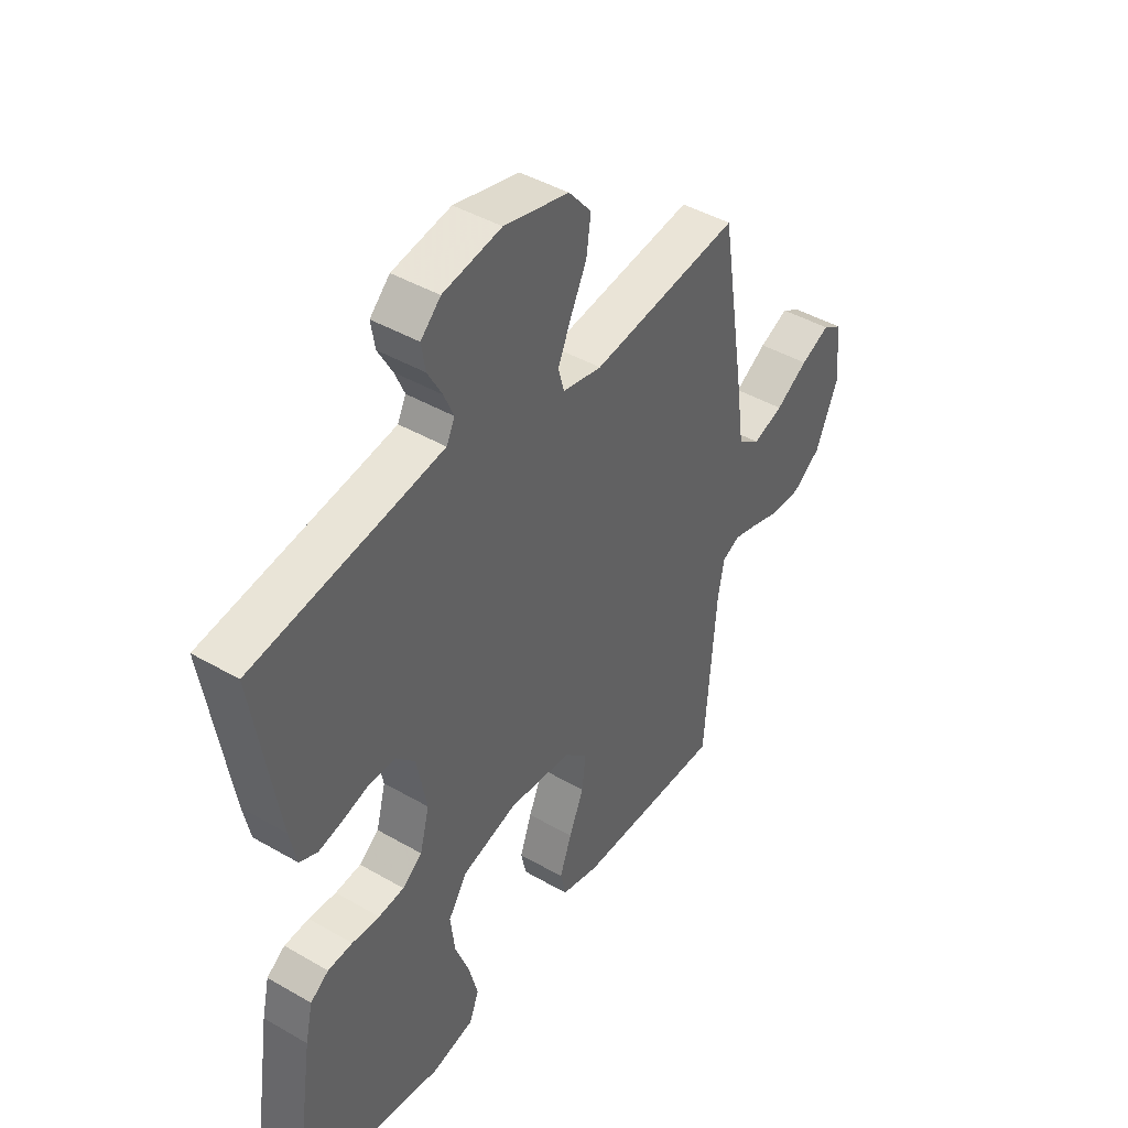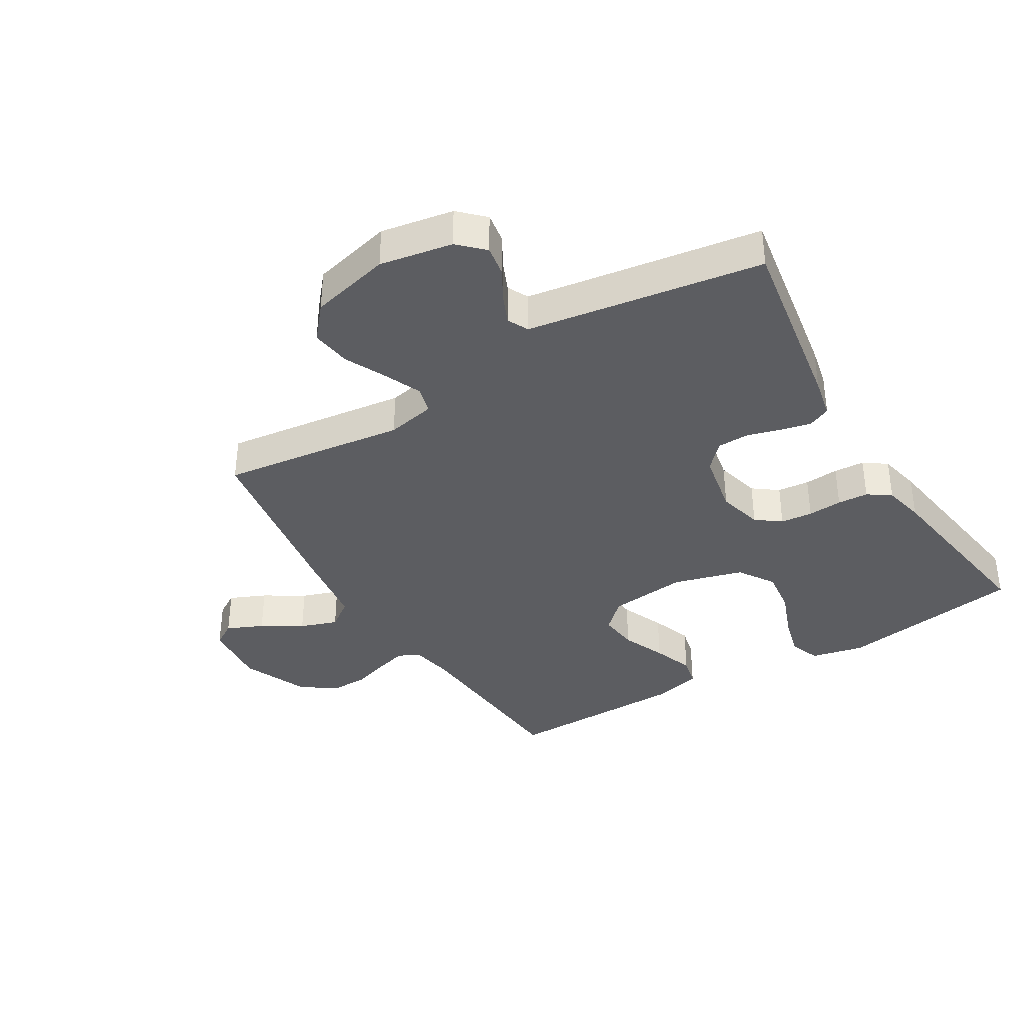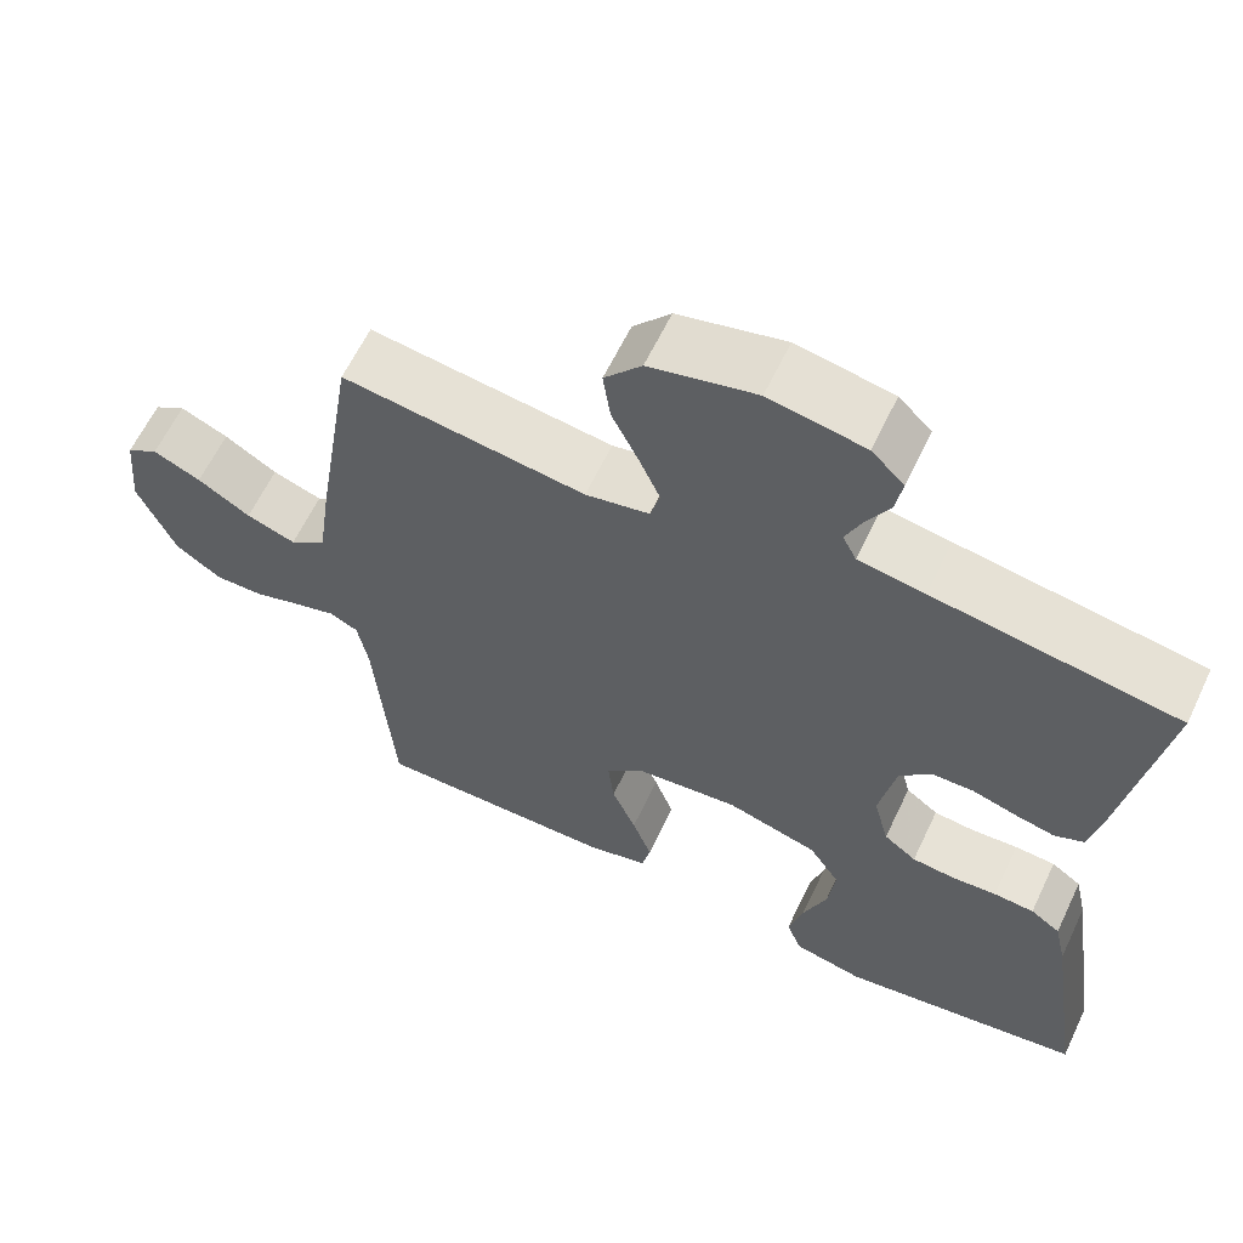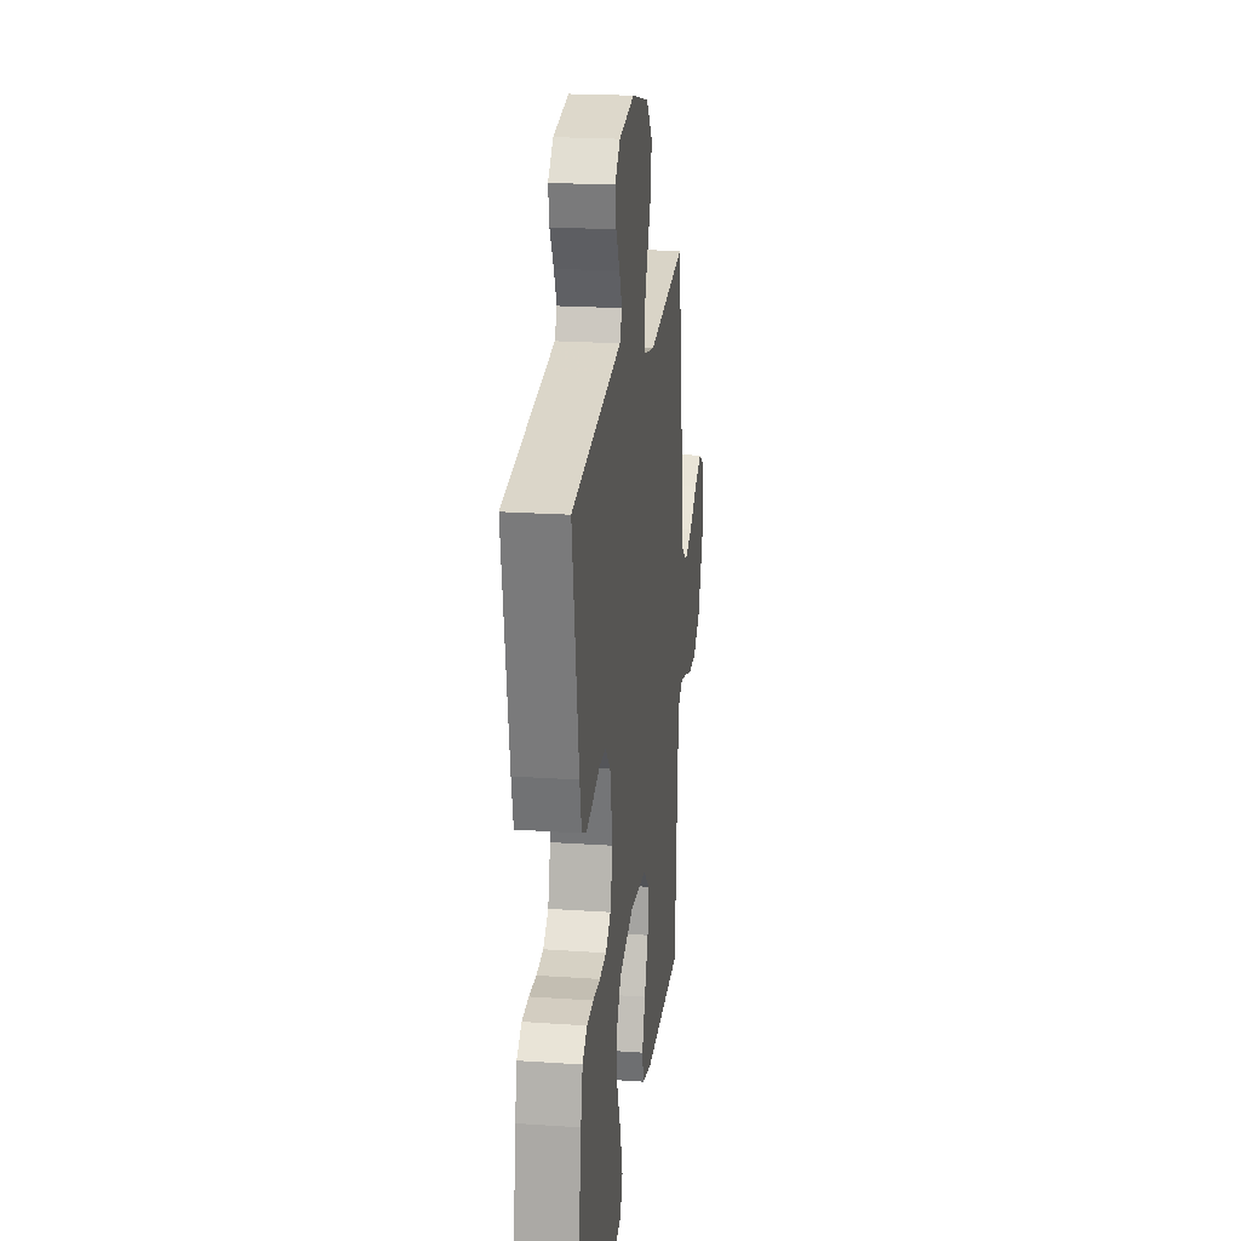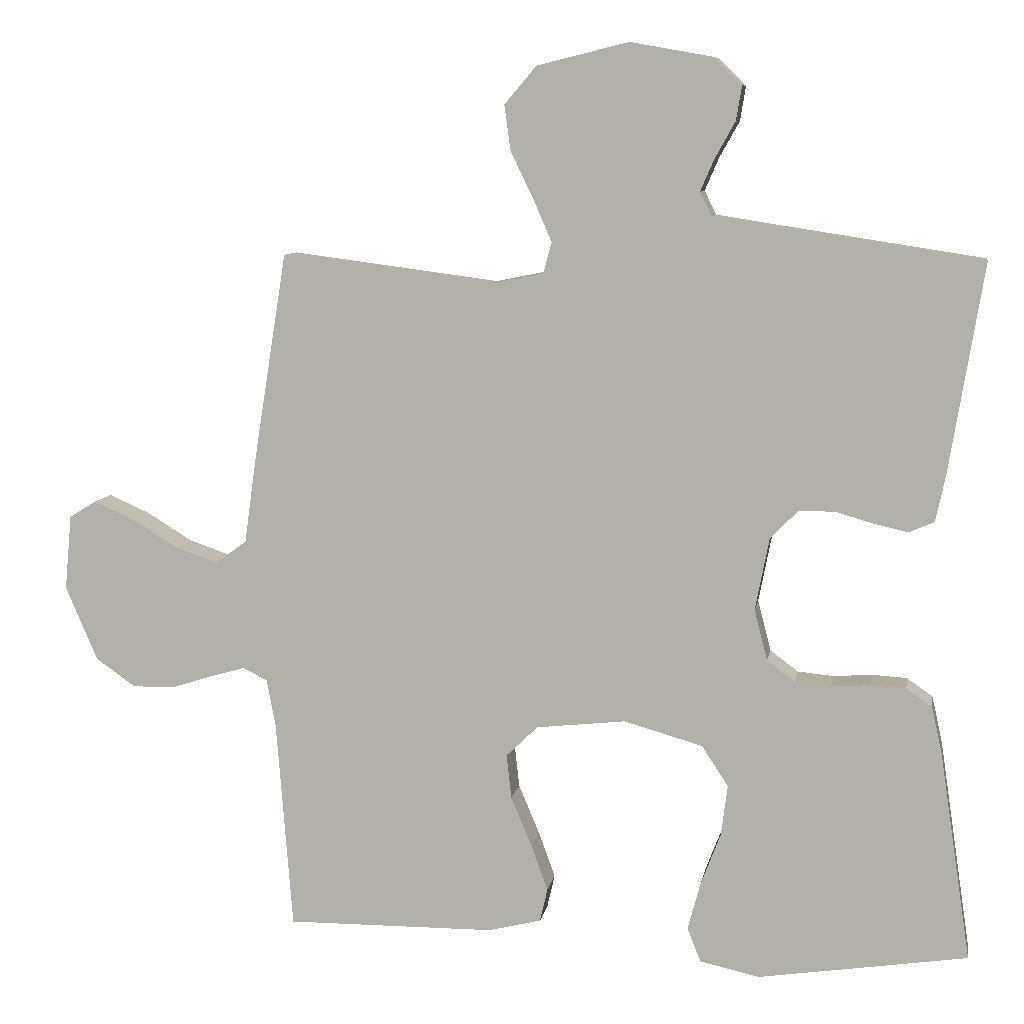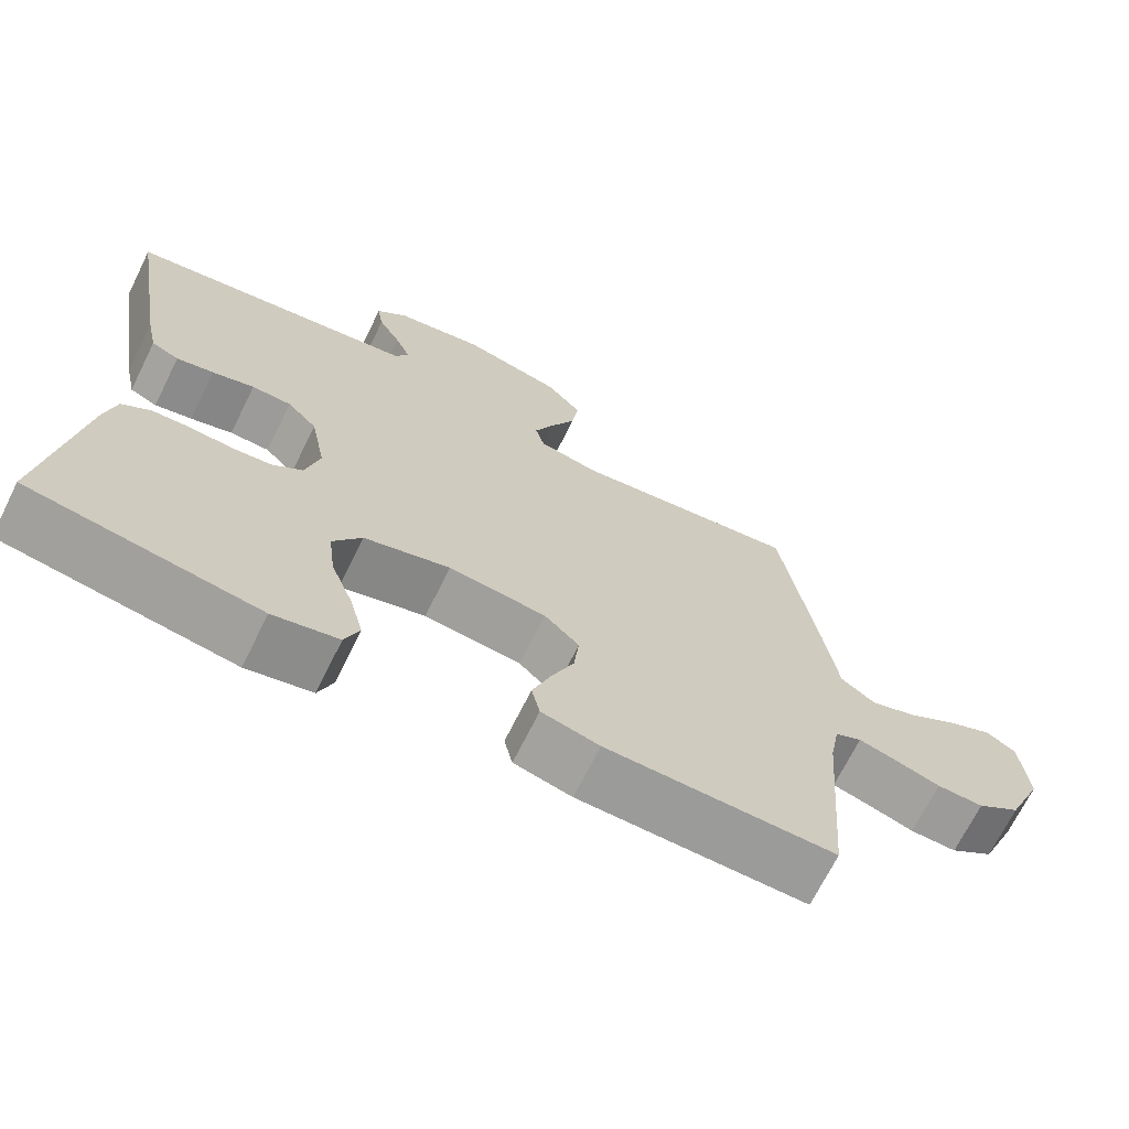
<metadata>
{"format":"obj","ext":"obj","renderer":"f3d","projection":"perspective","resolution":1024,"background":"white","views":[{"elev":43.5,"azim":124.4,"up":"+Z"},{"elev":-37.2,"azim":31.1,"up":"+Y"},{"elev":61.9,"azim":25.4,"up":"+Z"},{"elev":21.5,"azim":97.0,"up":"+Z"},{"elev":8.7,"azim":9.7,"up":"+Z"},{"elev":-69.4,"azim":153.6,"up":"+Z"}]}
</metadata>
<code>
v -0.5 0.07 0.5
v -0.2 0.07 0.461
v -0.121 0.07 0.477
v -0.109 0.07 0.521
v -0.135 0.07 0.581
v -0.168 0.07 0.649
v -0.177 0.07 0.714
v -0.131 0.07 0.768
v 0 0.07 0.8
v 0.118 0.07 0.779
v 0.158 0.07 0.74
v 0.15 0.07 0.691
v 0.121 0.07 0.639
v 0.101 0.07 0.593
v 0.118 0.07 0.559
v 0.2 0.07 0.546
v 0.5 0.07 0.5
v 0.451 0.07 0.2
v 0.437 0.07 0.134
v 0.401 0.07 0.118
v 0.352 0.07 0.129
v 0.297 0.07 0.145
v 0.245 0.07 0.144
v 0.206 0.07 0.103
v 0.186 0.07 0
v 0.205 0.07 -0.073
v 0.245 0.07 -0.103
v 0.297 0.07 -0.108
v 0.353 0.07 -0.104
v 0.403 0.07 -0.107
v 0.44 0.07 -0.133
v 0.455 0.07 -0.2
v 0.5 0.07 -0.5
v 0.2 0.07 -0.546
v 0.114 0.07 -0.527
v 0.095 0.07 -0.478
v 0.113 0.07 -0.41
v 0.142 0.07 -0.334
v 0.151 0.07 -0.261
v 0.113 0.07 -0.203
v 0 0.07 -0.171
v -0.128 0.07 -0.185
v -0.174 0.07 -0.229
v -0.167 0.07 -0.293
v -0.137 0.07 -0.364
v -0.113 0.07 -0.43
v -0.124 0.07 -0.478
v -0.2 0.07 -0.497
v -0.5 0.07 -0.5
v -0.523 0.07 -0.2
v -0.536 0.07 -0.13
v -0.571 0.07 -0.113
v -0.621 0.07 -0.127
v -0.68 0.07 -0.146
v -0.741 0.07 -0.147
v -0.798 0.07 -0.107
v -0.844 0.07 0
v -0.834 0.07 0.108
v -0.795 0.07 0.132
v -0.736 0.07 0.106
v -0.671 0.07 0.066
v -0.61 0.07 0.045
v -0.565 0.07 0.078
v -0.548 0.07 0.2
v -0.5 0 0.5
v -0.2 0 0.461
v -0.121 0 0.477
v -0.109 0 0.521
v -0.135 0 0.581
v -0.168 0 0.649
v -0.177 0 0.714
v -0.131 0 0.768
v 0 0 0.8
v 0.118 0 0.779
v 0.158 0 0.74
v 0.15 0 0.691
v 0.121 0 0.639
v 0.101 0 0.593
v 0.118 0 0.559
v 0.2 0 0.546
v 0.5 0 0.5
v 0.451 0 0.2
v 0.437 0 0.134
v 0.401 0 0.118
v 0.352 0 0.129
v 0.297 0 0.145
v 0.245 0 0.144
v 0.206 0 0.103
v 0.186 0 0
v 0.205 0 -0.073
v 0.245 0 -0.103
v 0.297 0 -0.108
v 0.353 0 -0.104
v 0.403 0 -0.107
v 0.44 0 -0.133
v 0.455 0 -0.2
v 0.5 0 -0.5
v 0.2 0 -0.546
v 0.114 0 -0.527
v 0.095 0 -0.478
v 0.113 0 -0.41
v 0.142 0 -0.334
v 0.151 0 -0.261
v 0.113 0 -0.203
v 0 0 -0.171
v -0.128 0 -0.185
v -0.174 0 -0.229
v -0.167 0 -0.293
v -0.137 0 -0.364
v -0.113 0 -0.43
v -0.124 0 -0.478
v -0.2 0 -0.497
v -0.5 0 -0.5
v -0.523 0 -0.2
v -0.536 0 -0.13
v -0.571 0 -0.113
v -0.621 0 -0.127
v -0.68 0 -0.146
v -0.741 0 -0.147
v -0.798 0 -0.107
v -0.844 0 0
v -0.834 0 0.108
v -0.795 0 0.132
v -0.736 0 0.106
v -0.671 0 0.066
v -0.61 0 0.045
v -0.565 0 0.078
v -0.548 0 0.2
f 63 64 1 2
f 59 60 61
f 58 59 61
f 57 58 61
f 56 57 61
f 55 56 61
f 54 55 61
f 53 54 61
f 52 53 61 62
f 51 52 62 63
f 48 49 50
f 47 48 50
f 46 47 50
f 45 46 50
f 44 45 50
f 50 51 63
f 44 50 63
f 43 44 63
f 36 37 38
f 35 36 38
f 34 35 38
f 33 34 38
f 32 33 38
f 31 32 38
f 30 31 38
f 29 30 38
f 28 29 38
f 27 28 38 39
f 26 27 39 40
f 20 21 22
f 19 20 22
f 18 19 22
f 17 18 22
f 16 17 22
f 15 16 22 23
f 14 15 23 24
f 11 12 13
f 10 11 13
f 9 10 13
f 8 9 13
f 7 8 13
f 6 7 13
f 5 6 13
f 4 5 13 14
f 14 24 25
f 4 14 25
f 3 4 25
f 63 2 3
f 43 63 3
f 42 43 3
f 3 25 26
f 42 3 26
f 41 42 26
f 26 40 41
f 66 65 128 127
f 125 124 123
f 125 123 122
f 125 122 121
f 125 121 120
f 125 120 119
f 125 119 118
f 125 118 117
f 126 125 117 116
f 127 126 116 115
f 114 113 112
f 114 112 111
f 114 111 110
f 114 110 109
f 114 109 108
f 127 115 114
f 127 114 108
f 127 108 107
f 102 101 100
f 102 100 99
f 102 99 98
f 102 98 97
f 102 97 96
f 102 96 95
f 102 95 94
f 102 94 93
f 102 93 92
f 103 102 92 91
f 104 103 91 90
f 86 85 84
f 86 84 83
f 86 83 82
f 86 82 81
f 86 81 80
f 87 86 80 79
f 88 87 79 78
f 77 76 75
f 77 75 74
f 77 74 73
f 77 73 72
f 77 72 71
f 77 71 70
f 77 70 69
f 78 77 69 68
f 89 88 78
f 89 78 68
f 89 68 67
f 67 66 127
f 67 127 107
f 67 107 106
f 90 89 67
f 90 67 106
f 90 106 105
f 105 104 90
f 1 65 66 2
f 2 66 67 3
f 3 67 68 4
f 4 68 69 5
f 5 69 70 6
f 6 70 71 7
f 7 71 72 8
f 8 72 73 9
f 9 73 74 10
f 10 74 75 11
f 11 75 76 12
f 12 76 77 13
f 13 77 78 14
f 14 78 79 15
f 15 79 80 16
f 16 80 81 17
f 17 81 82 18
f 18 82 83 19
f 19 83 84 20
f 20 84 85 21
f 21 85 86 22
f 22 86 87 23
f 23 87 88 24
f 24 88 89 25
f 25 89 90 26
f 26 90 91 27
f 27 91 92 28
f 28 92 93 29
f 29 93 94 30
f 30 94 95 31
f 31 95 96 32
f 32 96 97 33
f 33 97 98 34
f 34 98 99 35
f 35 99 100 36
f 36 100 101 37
f 37 101 102 38
f 38 102 103 39
f 39 103 104 40
f 40 104 105 41
f 41 105 106 42
f 42 106 107 43
f 43 107 108 44
f 44 108 109 45
f 45 109 110 46
f 46 110 111 47
f 47 111 112 48
f 48 112 113 49
f 49 113 114 50
f 50 114 115 51
f 51 115 116 52
f 52 116 117 53
f 53 117 118 54
f 54 118 119 55
f 55 119 120 56
f 56 120 121 57
f 57 121 122 58
f 58 122 123 59
f 59 123 124 60
f 60 124 125 61
f 61 125 126 62
f 62 126 127 63
f 63 127 128 64
f 64 128 65 1

</code>
